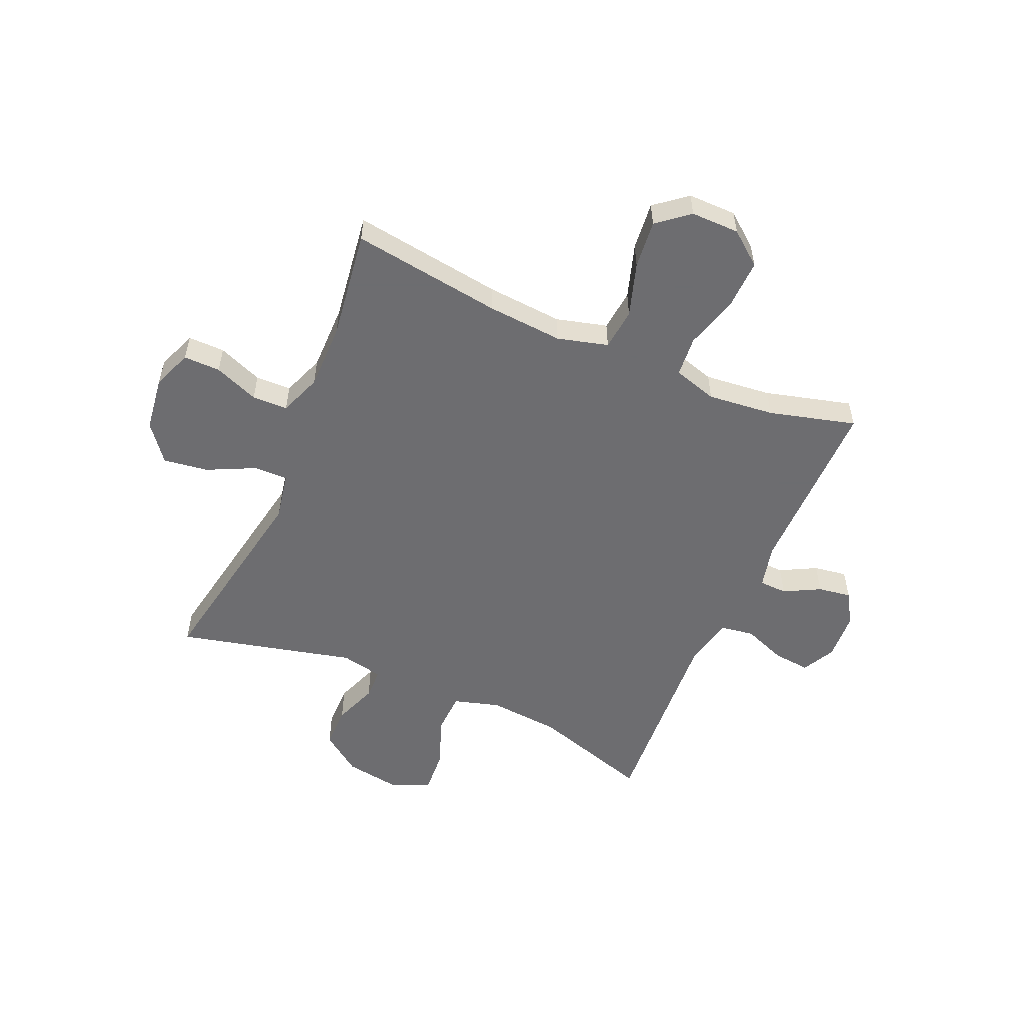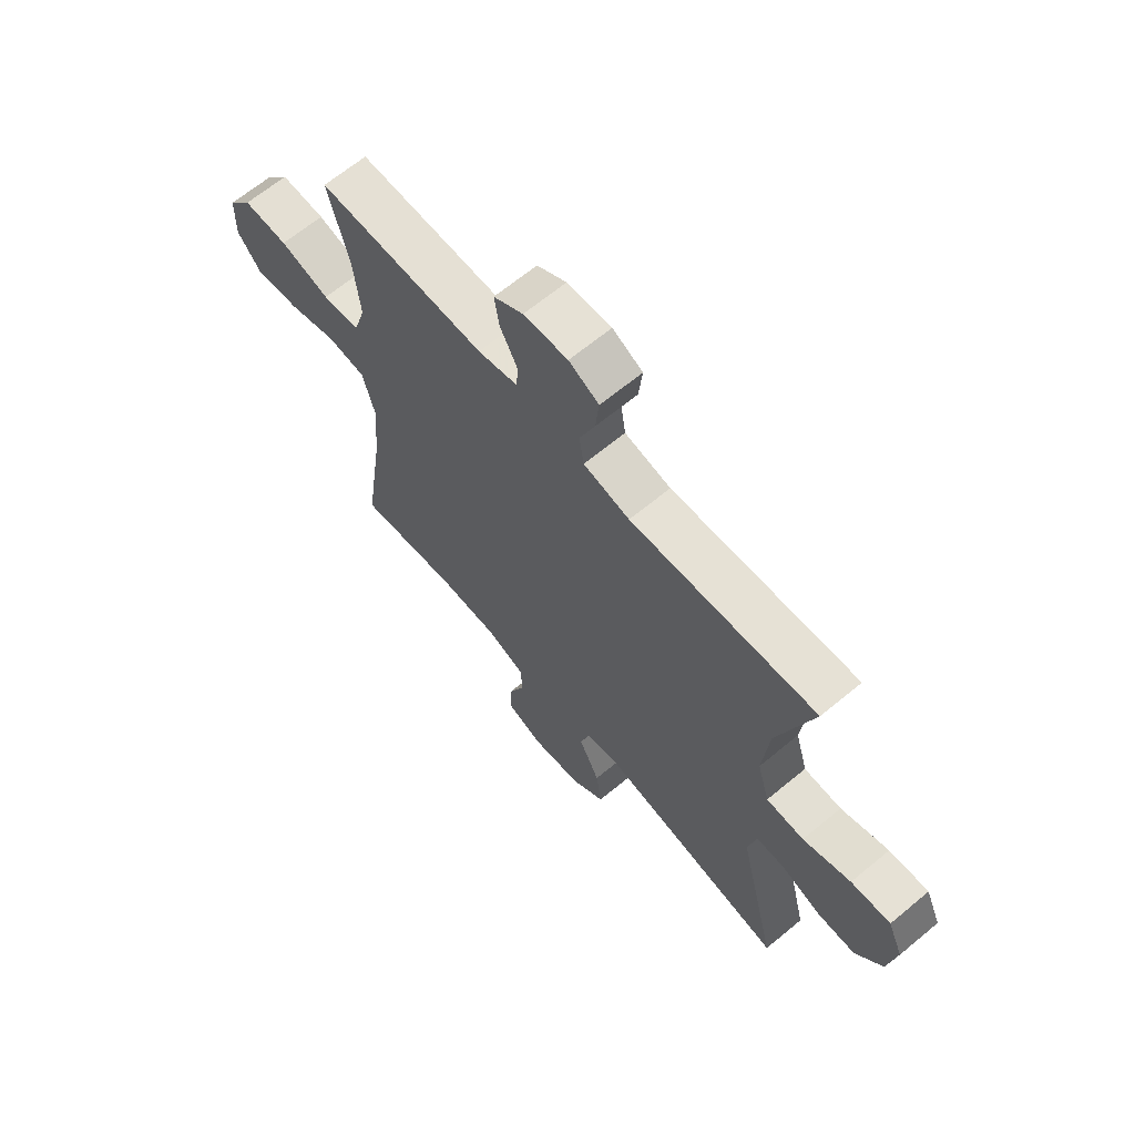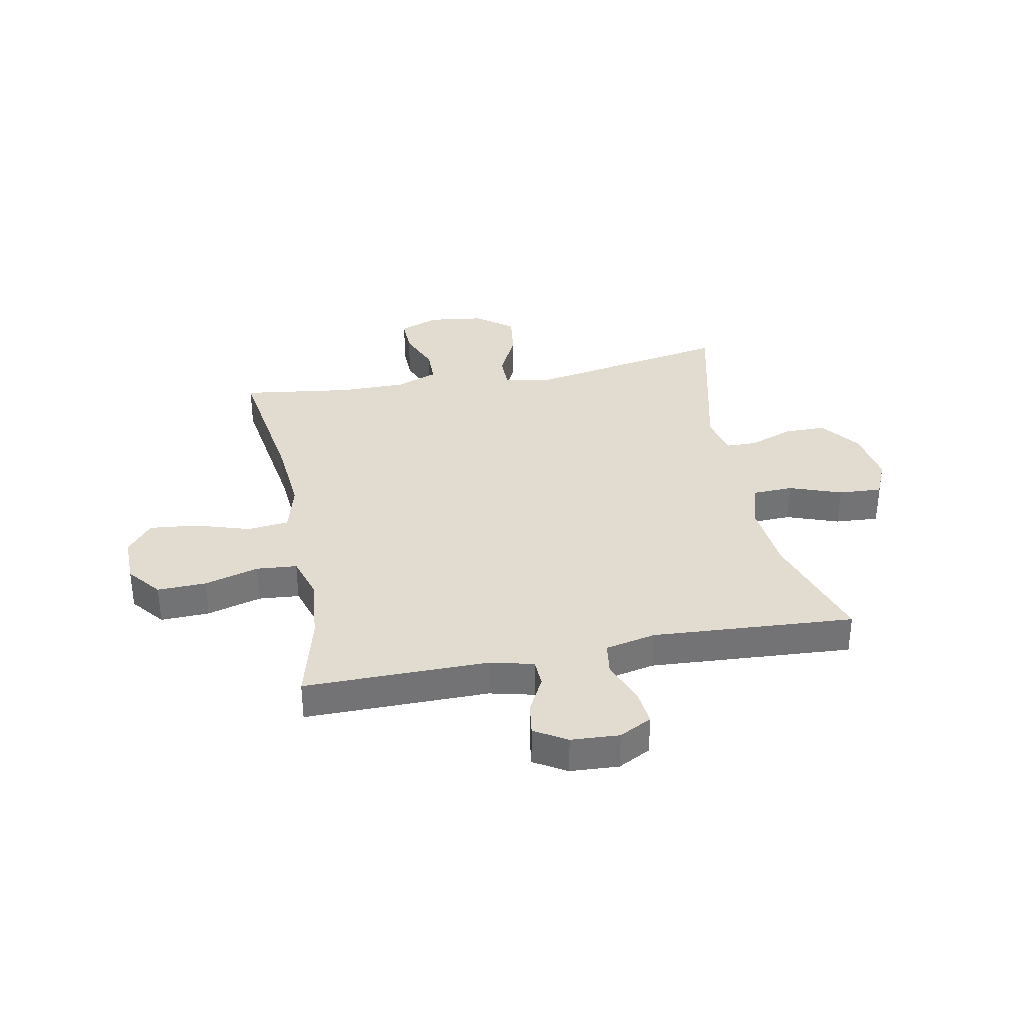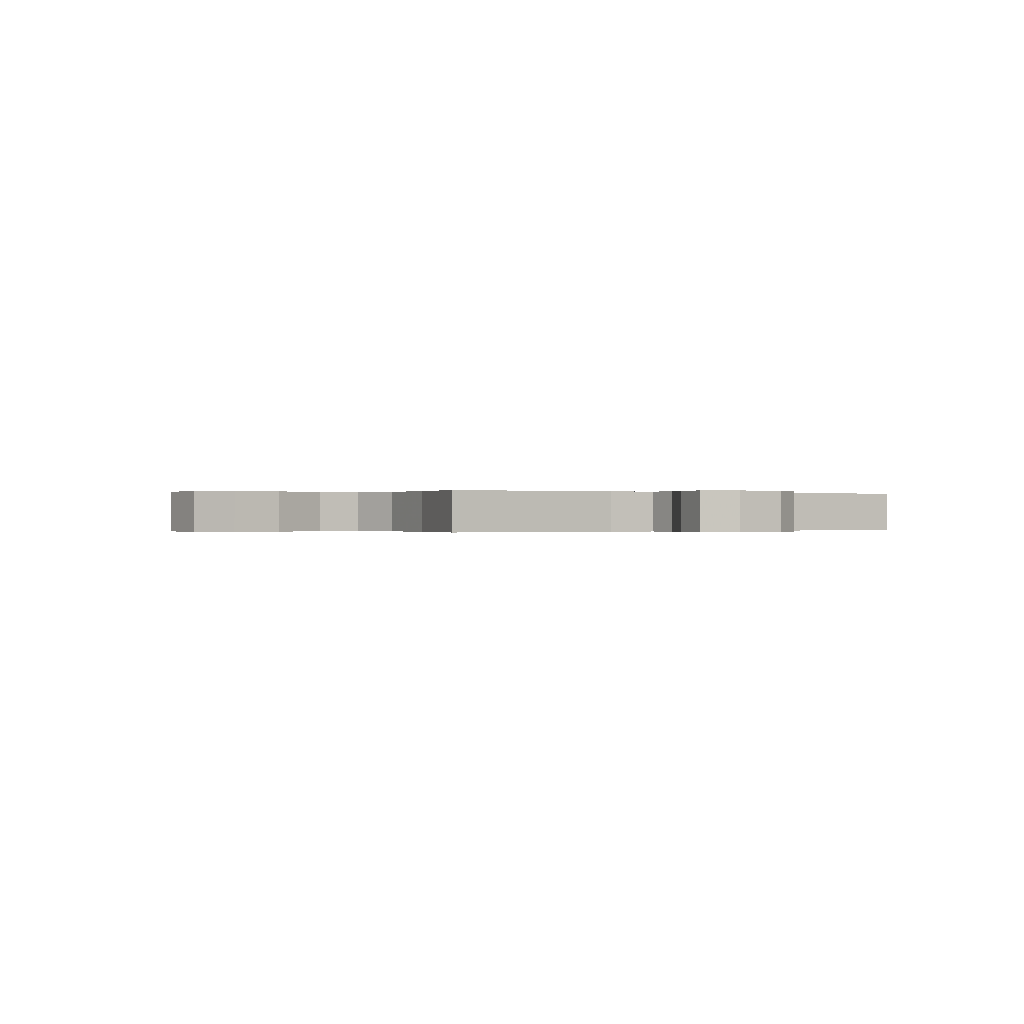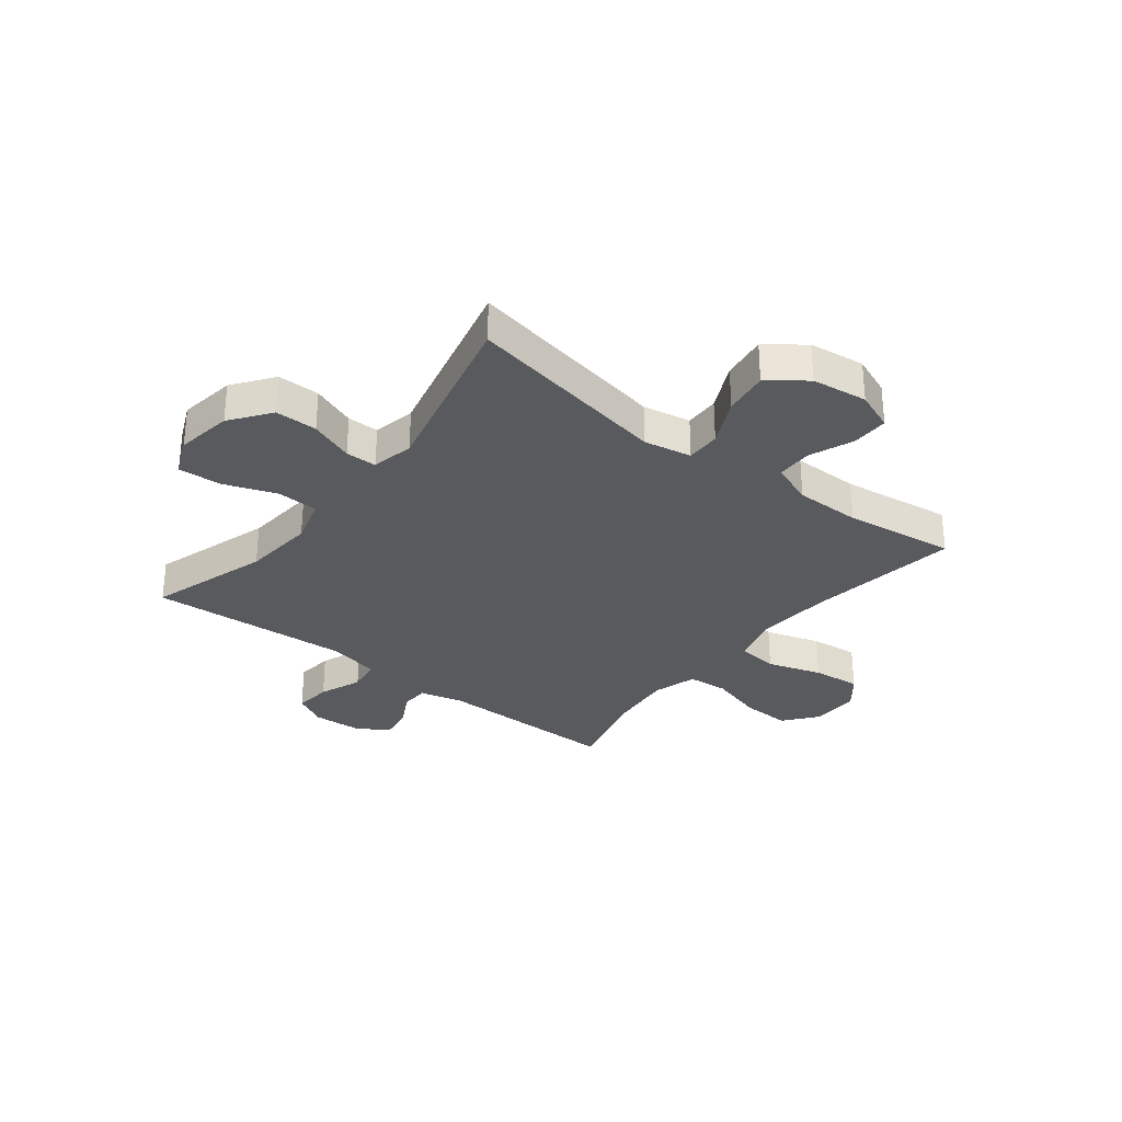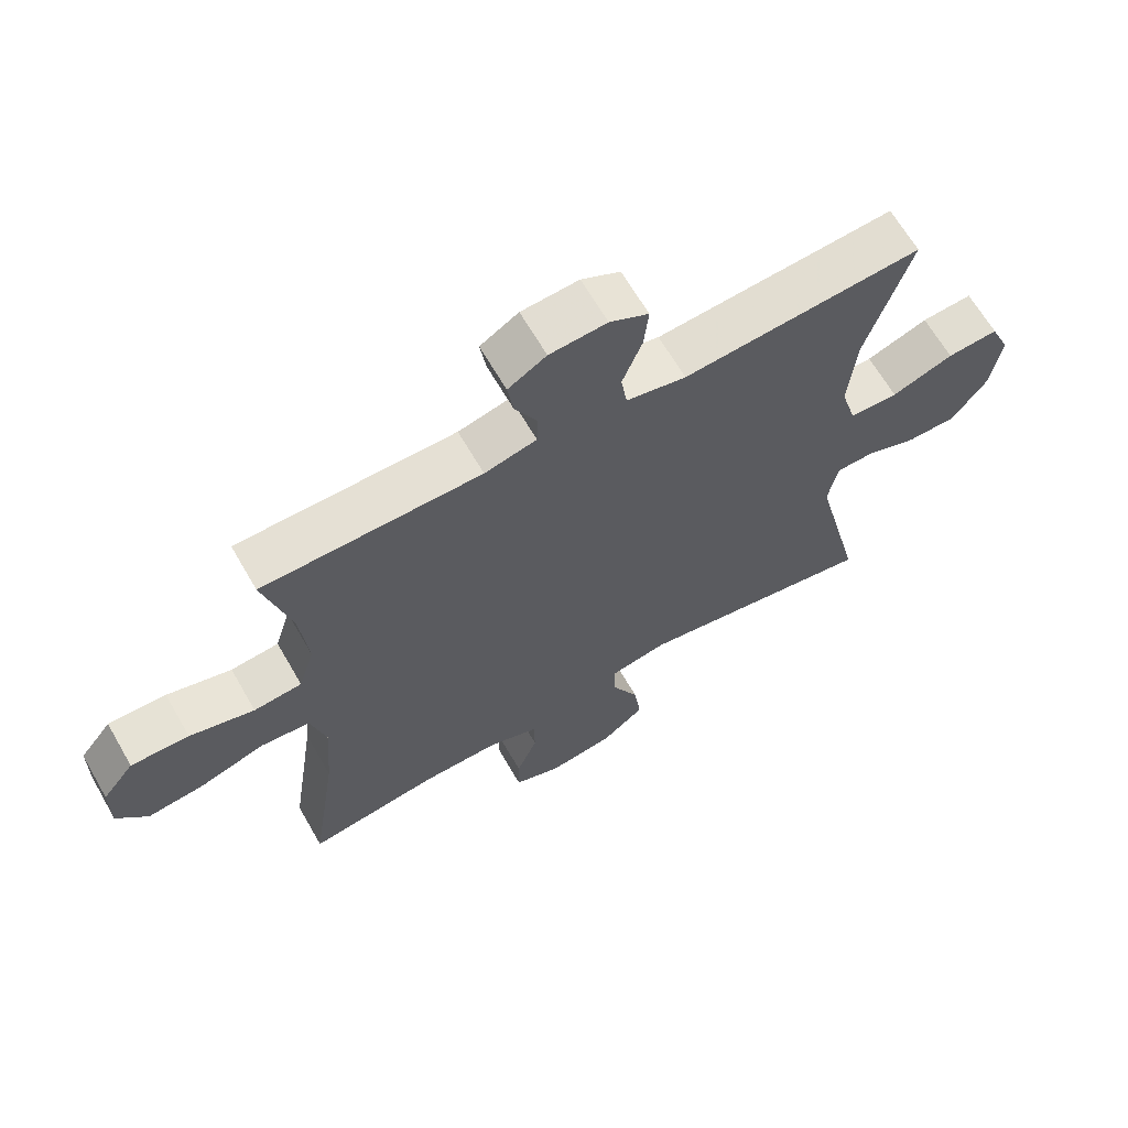
<metadata>
{"format":"obj","ext":"obj","renderer":"f3d","projection":"perspective","resolution":1024,"background":"white","views":[{"elev":-54.1,"azim":-113.3,"up":"+Y"},{"elev":65.7,"azim":50.2,"up":"+Z"},{"elev":34.5,"azim":-11.0,"up":"+Y"},{"elev":-0.1,"azim":-34.8,"up":"+Y"},{"elev":-30.9,"azim":142.0,"up":"+Y"},{"elev":65.5,"azim":-30.0,"up":"+Z"}]}
</metadata>
<code>
v 0.5 0.07 0.5
v 0.432 0.07 0.285
v 0.42 0.07 0.155
v 0.444 0.07 0.072
v 0.518 0.07 0.069
v 0.612 0.07 0.103
v 0.69 0.07 0.108
v 0.72 0.07 0.039
v 0.704 0.07 -0.062
v 0.651 0.07 -0.134
v 0.575 0.07 -0.134
v 0.496 0.07 -0.104
v 0.44 0.07 -0.105
v 0.424 0.07 -0.181
v 0.5 0.07 -0.5
v 0.132 0.07 -0.432
v 0.046 0.07 -0.448
v 0.047 0.07 -0.51
v 0.088 0.07 -0.595
v 0.099 0.07 -0.676
v 0.033 0.07 -0.727
v -0.067 0.07 -0.74
v -0.138 0.07 -0.712
v -0.137 0.07 -0.646
v -0.105 0.07 -0.566
v -0.106 0.07 -0.502
v -0.182 0.07 -0.473
v -0.301 0.07 -0.473
v -0.5 0.07 -0.5
v -0.46 0.07 -0.229
v -0.449 0.07 -0.093
v -0.473 0.07 -0.002
v -0.548 0.07 0.006
v -0.646 0.07 -0.025
v -0.733 0.07 -0.034
v -0.779 0.07 0.023
v -0.778 0.07 0.11
v -0.73 0.07 0.17
v -0.642 0.07 0.167
v -0.544 0.07 0.139
v -0.471 0.07 0.145
v -0.447 0.07 0.224
v -0.459 0.07 0.344
v -0.5 0.07 0.5
v -0.169 0.07 0.498
v -0.09 0.07 0.517
v -0.088 0.07 0.567
v -0.122 0.07 0.632
v -0.131 0.07 0.692
v -0.073 0.07 0.727
v 0.014 0.07 0.732
v 0.073 0.07 0.701
v 0.066 0.07 0.634
v 0.036 0.07 0.557
v 0.045 0.07 0.497
v 0.136 0.07 0.477
v 0.5 0 0.5
v 0.432 0 0.285
v 0.42 0 0.155
v 0.444 0 0.072
v 0.518 0 0.069
v 0.612 0 0.103
v 0.69 0 0.108
v 0.72 0 0.039
v 0.704 0 -0.062
v 0.651 0 -0.134
v 0.575 0 -0.134
v 0.496 0 -0.104
v 0.44 0 -0.105
v 0.424 0 -0.181
v 0.5 0 -0.5
v 0.132 0 -0.432
v 0.046 0 -0.448
v 0.047 0 -0.51
v 0.088 0 -0.595
v 0.099 0 -0.676
v 0.033 0 -0.727
v -0.067 0 -0.74
v -0.138 0 -0.712
v -0.137 0 -0.646
v -0.105 0 -0.566
v -0.106 0 -0.502
v -0.182 0 -0.473
v -0.301 0 -0.473
v -0.5 0 -0.5
v -0.46 0 -0.229
v -0.449 0 -0.093
v -0.473 0 -0.002
v -0.548 0 0.006
v -0.646 0 -0.025
v -0.733 0 -0.034
v -0.779 0 0.023
v -0.778 0 0.11
v -0.73 0 0.17
v -0.642 0 0.167
v -0.544 0 0.139
v -0.471 0 0.145
v -0.447 0 0.224
v -0.459 0 0.344
v -0.5 0 0.5
v -0.169 0 0.498
v -0.09 0 0.517
v -0.088 0 0.567
v -0.122 0 0.632
v -0.131 0 0.692
v -0.073 0 0.727
v 0.014 0 0.732
v 0.073 0 0.701
v 0.066 0 0.634
v 0.036 0 0.557
v 0.045 0 0.497
v 0.136 0 0.477
f 52 53 54
f 51 52 54
f 50 51 54
f 49 50 54
f 48 49 54
f 47 48 54
f 46 47 54 55
f 45 46 55 56
f 43 44 45 56
f 38 39 40
f 37 38 40
f 36 37 40
f 35 36 40
f 34 35 40
f 33 34 40
f 32 33 40 41
f 31 32 41 42
f 28 29 30
f 27 28 30 31
f 26 27 31 42
f 23 24 25
f 22 23 25
f 21 22 25
f 20 21 25
f 19 20 25
f 18 19 25
f 17 18 25 26
f 14 15 16
f 13 14 16 17
f 10 11 12
f 9 10 12
f 8 9 12
f 7 8 12
f 6 7 12
f 5 6 12
f 4 5 12 13
f 42 43 56
f 26 42 56
f 17 26 56
f 13 17 56
f 4 13 56
f 3 4 56
f 56 1 2
f 2 3 56
f 110 109 108
f 110 108 107
f 110 107 106
f 110 106 105
f 110 105 104
f 110 104 103
f 111 110 103 102
f 112 111 102 101
f 112 101 100 99
f 96 95 94
f 96 94 93
f 96 93 92
f 96 92 91
f 96 91 90
f 96 90 89
f 97 96 89 88
f 98 97 88 87
f 86 85 84
f 87 86 84 83
f 98 87 83 82
f 81 80 79
f 81 79 78
f 81 78 77
f 81 77 76
f 81 76 75
f 81 75 74
f 82 81 74 73
f 72 71 70
f 73 72 70 69
f 68 67 66
f 68 66 65
f 68 65 64
f 68 64 63
f 68 63 62
f 68 62 61
f 69 68 61 60
f 112 99 98
f 112 98 82
f 112 82 73
f 112 73 69
f 112 69 60
f 112 60 59
f 58 57 112
f 112 59 58
f 1 57 58 2
f 2 58 59 3
f 3 59 60 4
f 4 60 61 5
f 5 61 62 6
f 6 62 63 7
f 7 63 64 8
f 8 64 65 9
f 9 65 66 10
f 10 66 67 11
f 11 67 68 12
f 12 68 69 13
f 13 69 70 14
f 14 70 71 15
f 15 71 72 16
f 16 72 73 17
f 17 73 74 18
f 18 74 75 19
f 19 75 76 20
f 20 76 77 21
f 21 77 78 22
f 22 78 79 23
f 23 79 80 24
f 24 80 81 25
f 25 81 82 26
f 26 82 83 27
f 27 83 84 28
f 28 84 85 29
f 29 85 86 30
f 30 86 87 31
f 31 87 88 32
f 32 88 89 33
f 33 89 90 34
f 34 90 91 35
f 35 91 92 36
f 36 92 93 37
f 37 93 94 38
f 38 94 95 39
f 39 95 96 40
f 40 96 97 41
f 41 97 98 42
f 42 98 99 43
f 43 99 100 44
f 44 100 101 45
f 45 101 102 46
f 46 102 103 47
f 47 103 104 48
f 48 104 105 49
f 49 105 106 50
f 50 106 107 51
f 51 107 108 52
f 52 108 109 53
f 53 109 110 54
f 54 110 111 55
f 55 111 112 56
f 56 112 57 1

</code>
